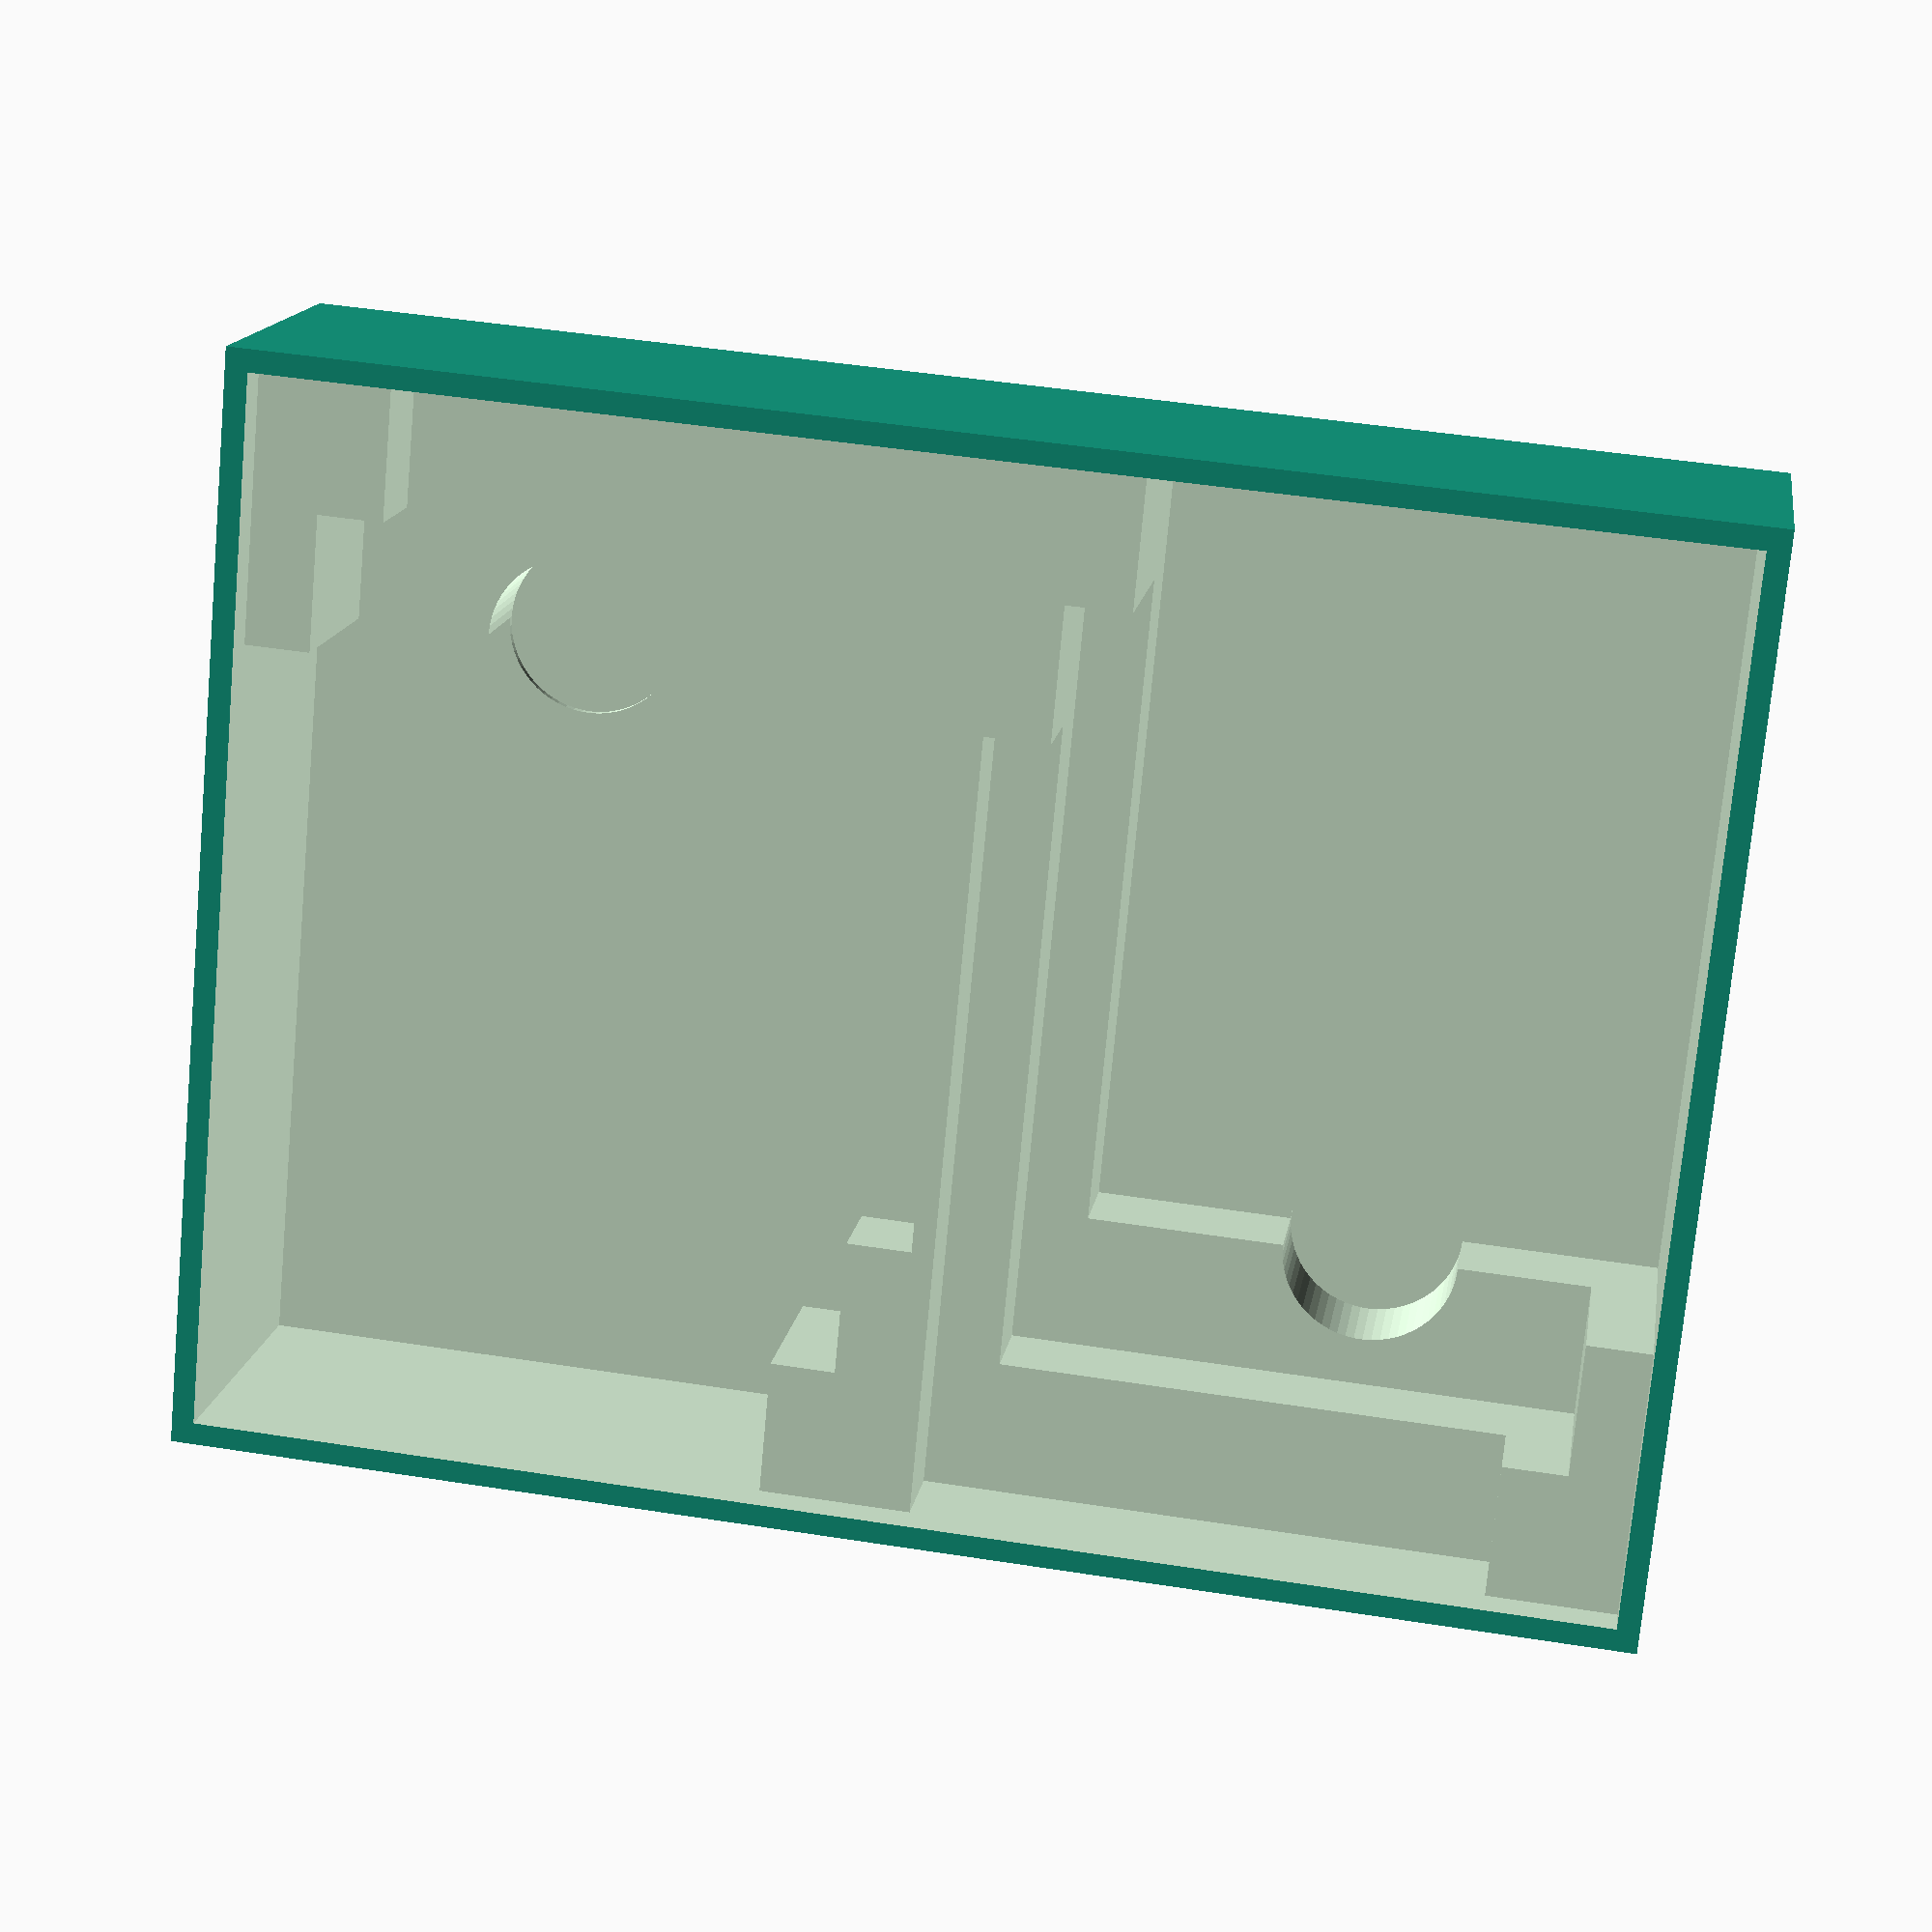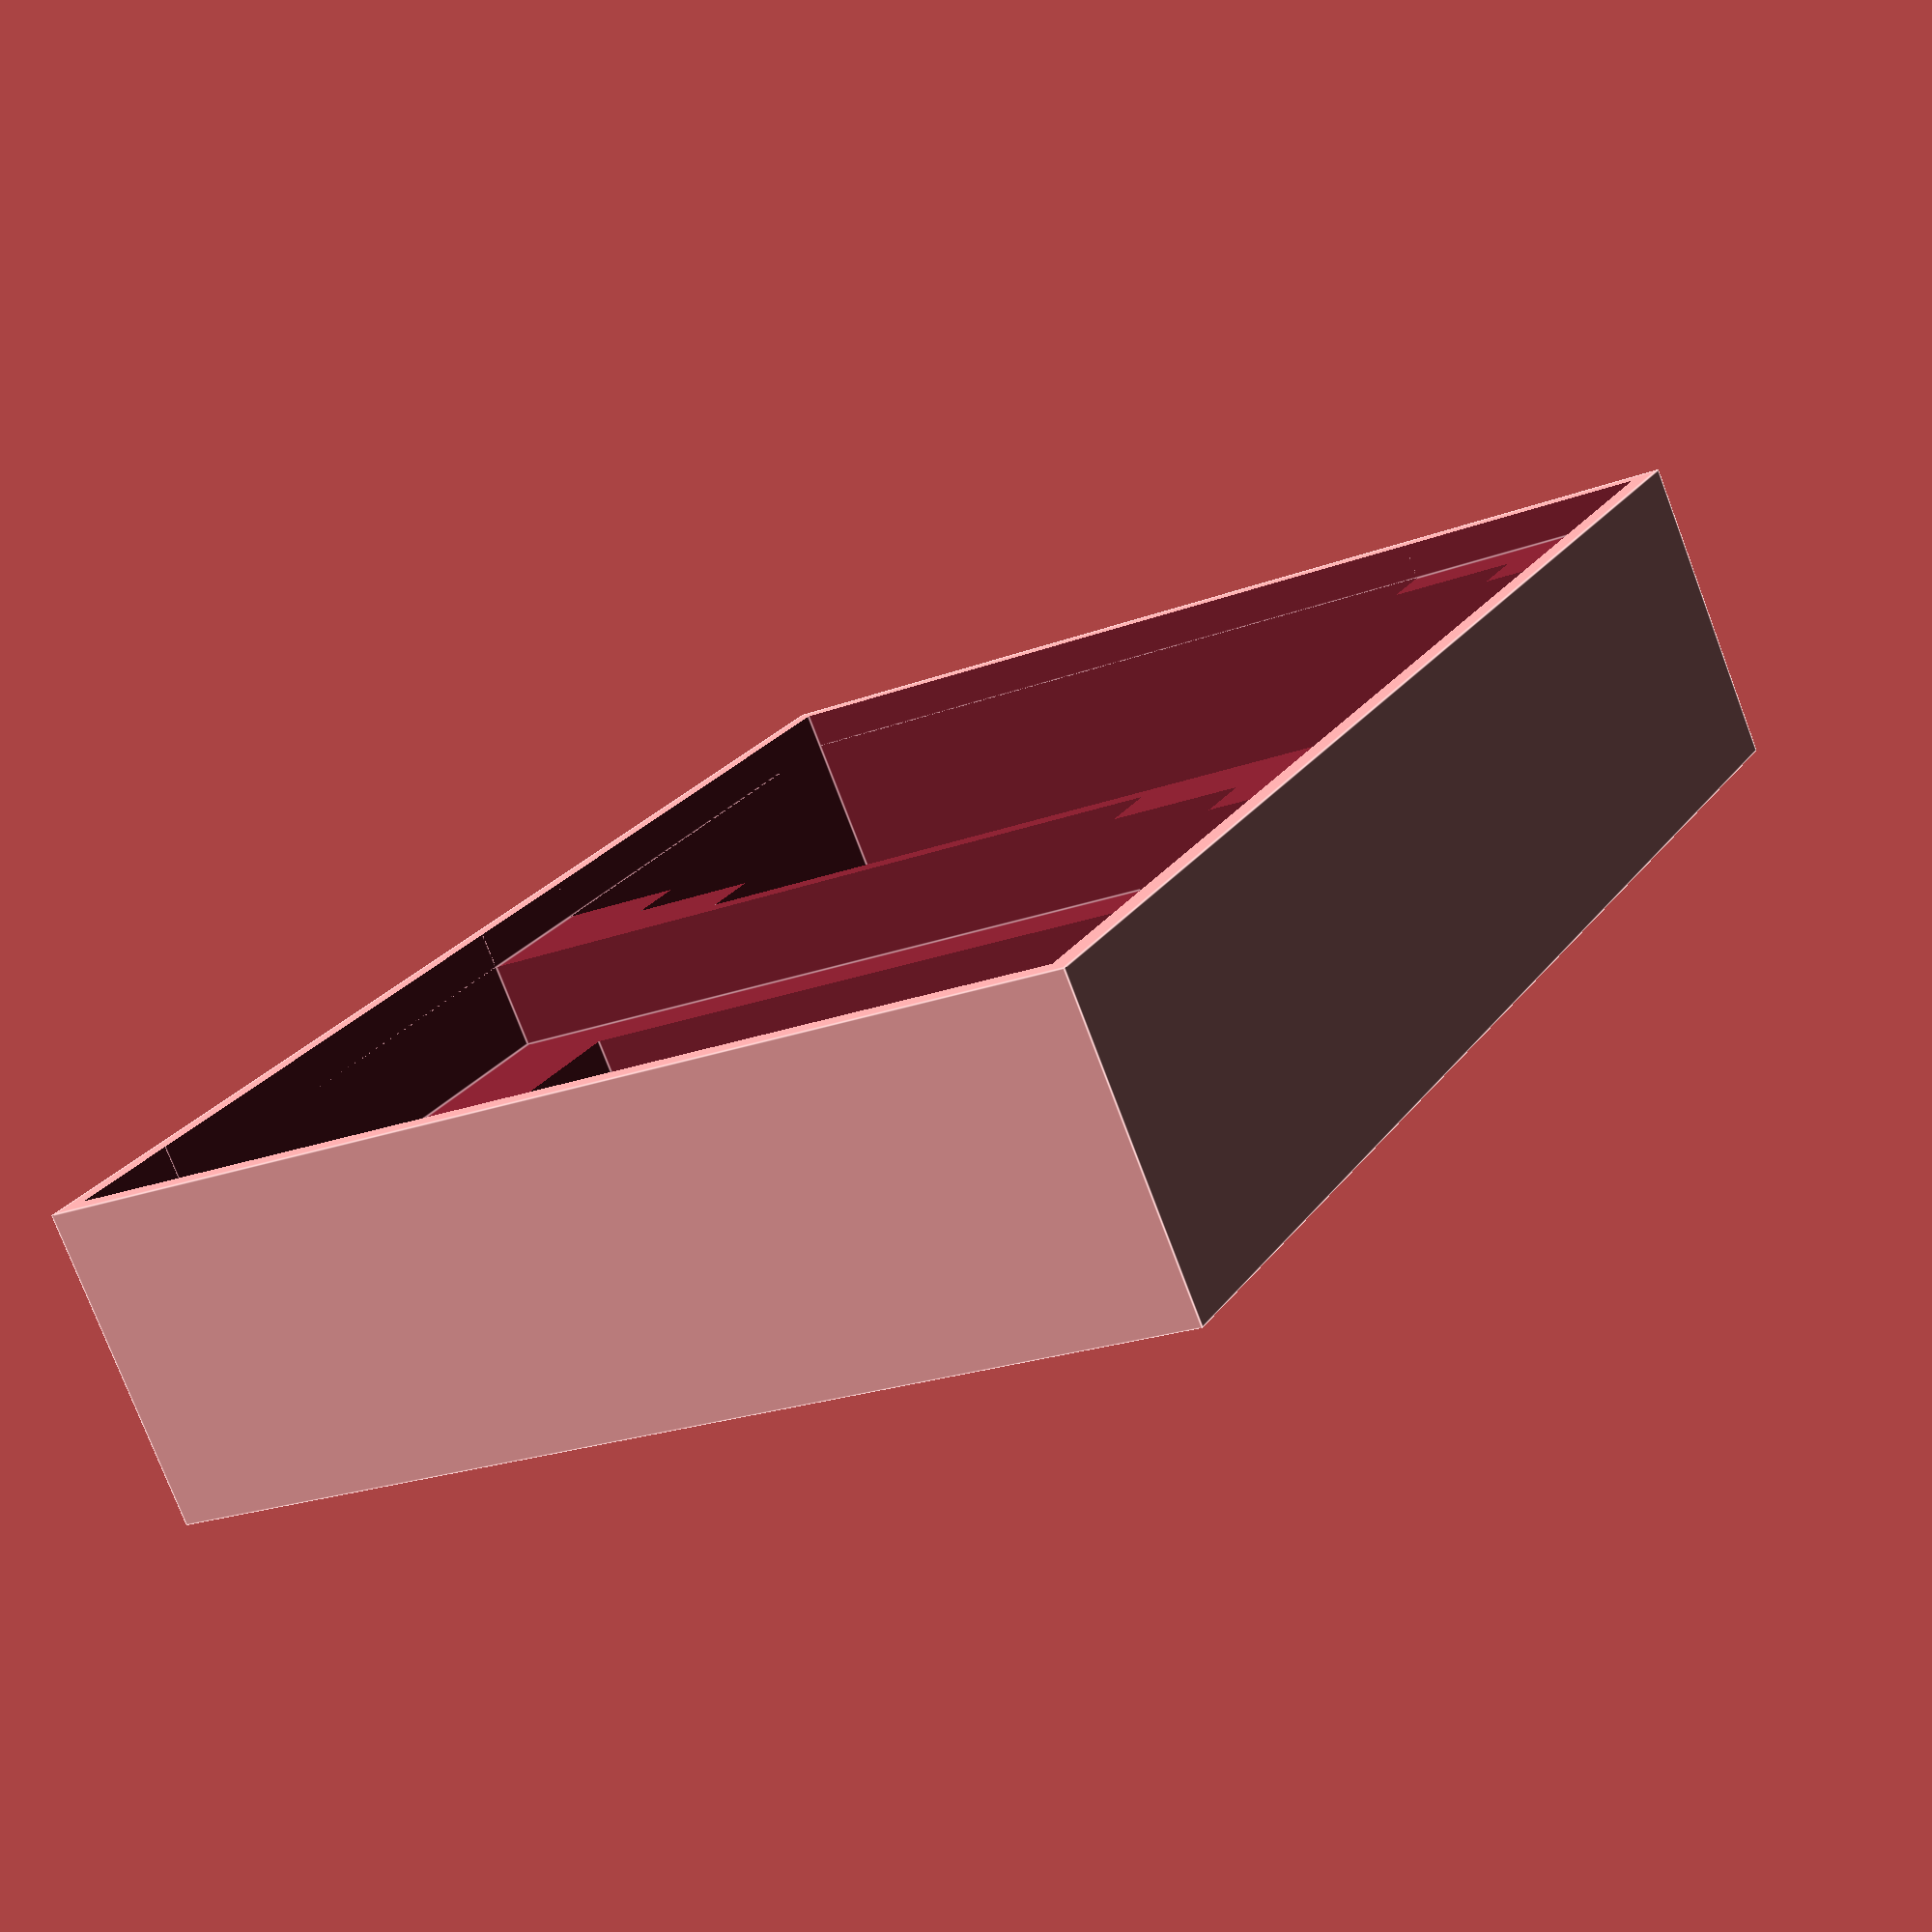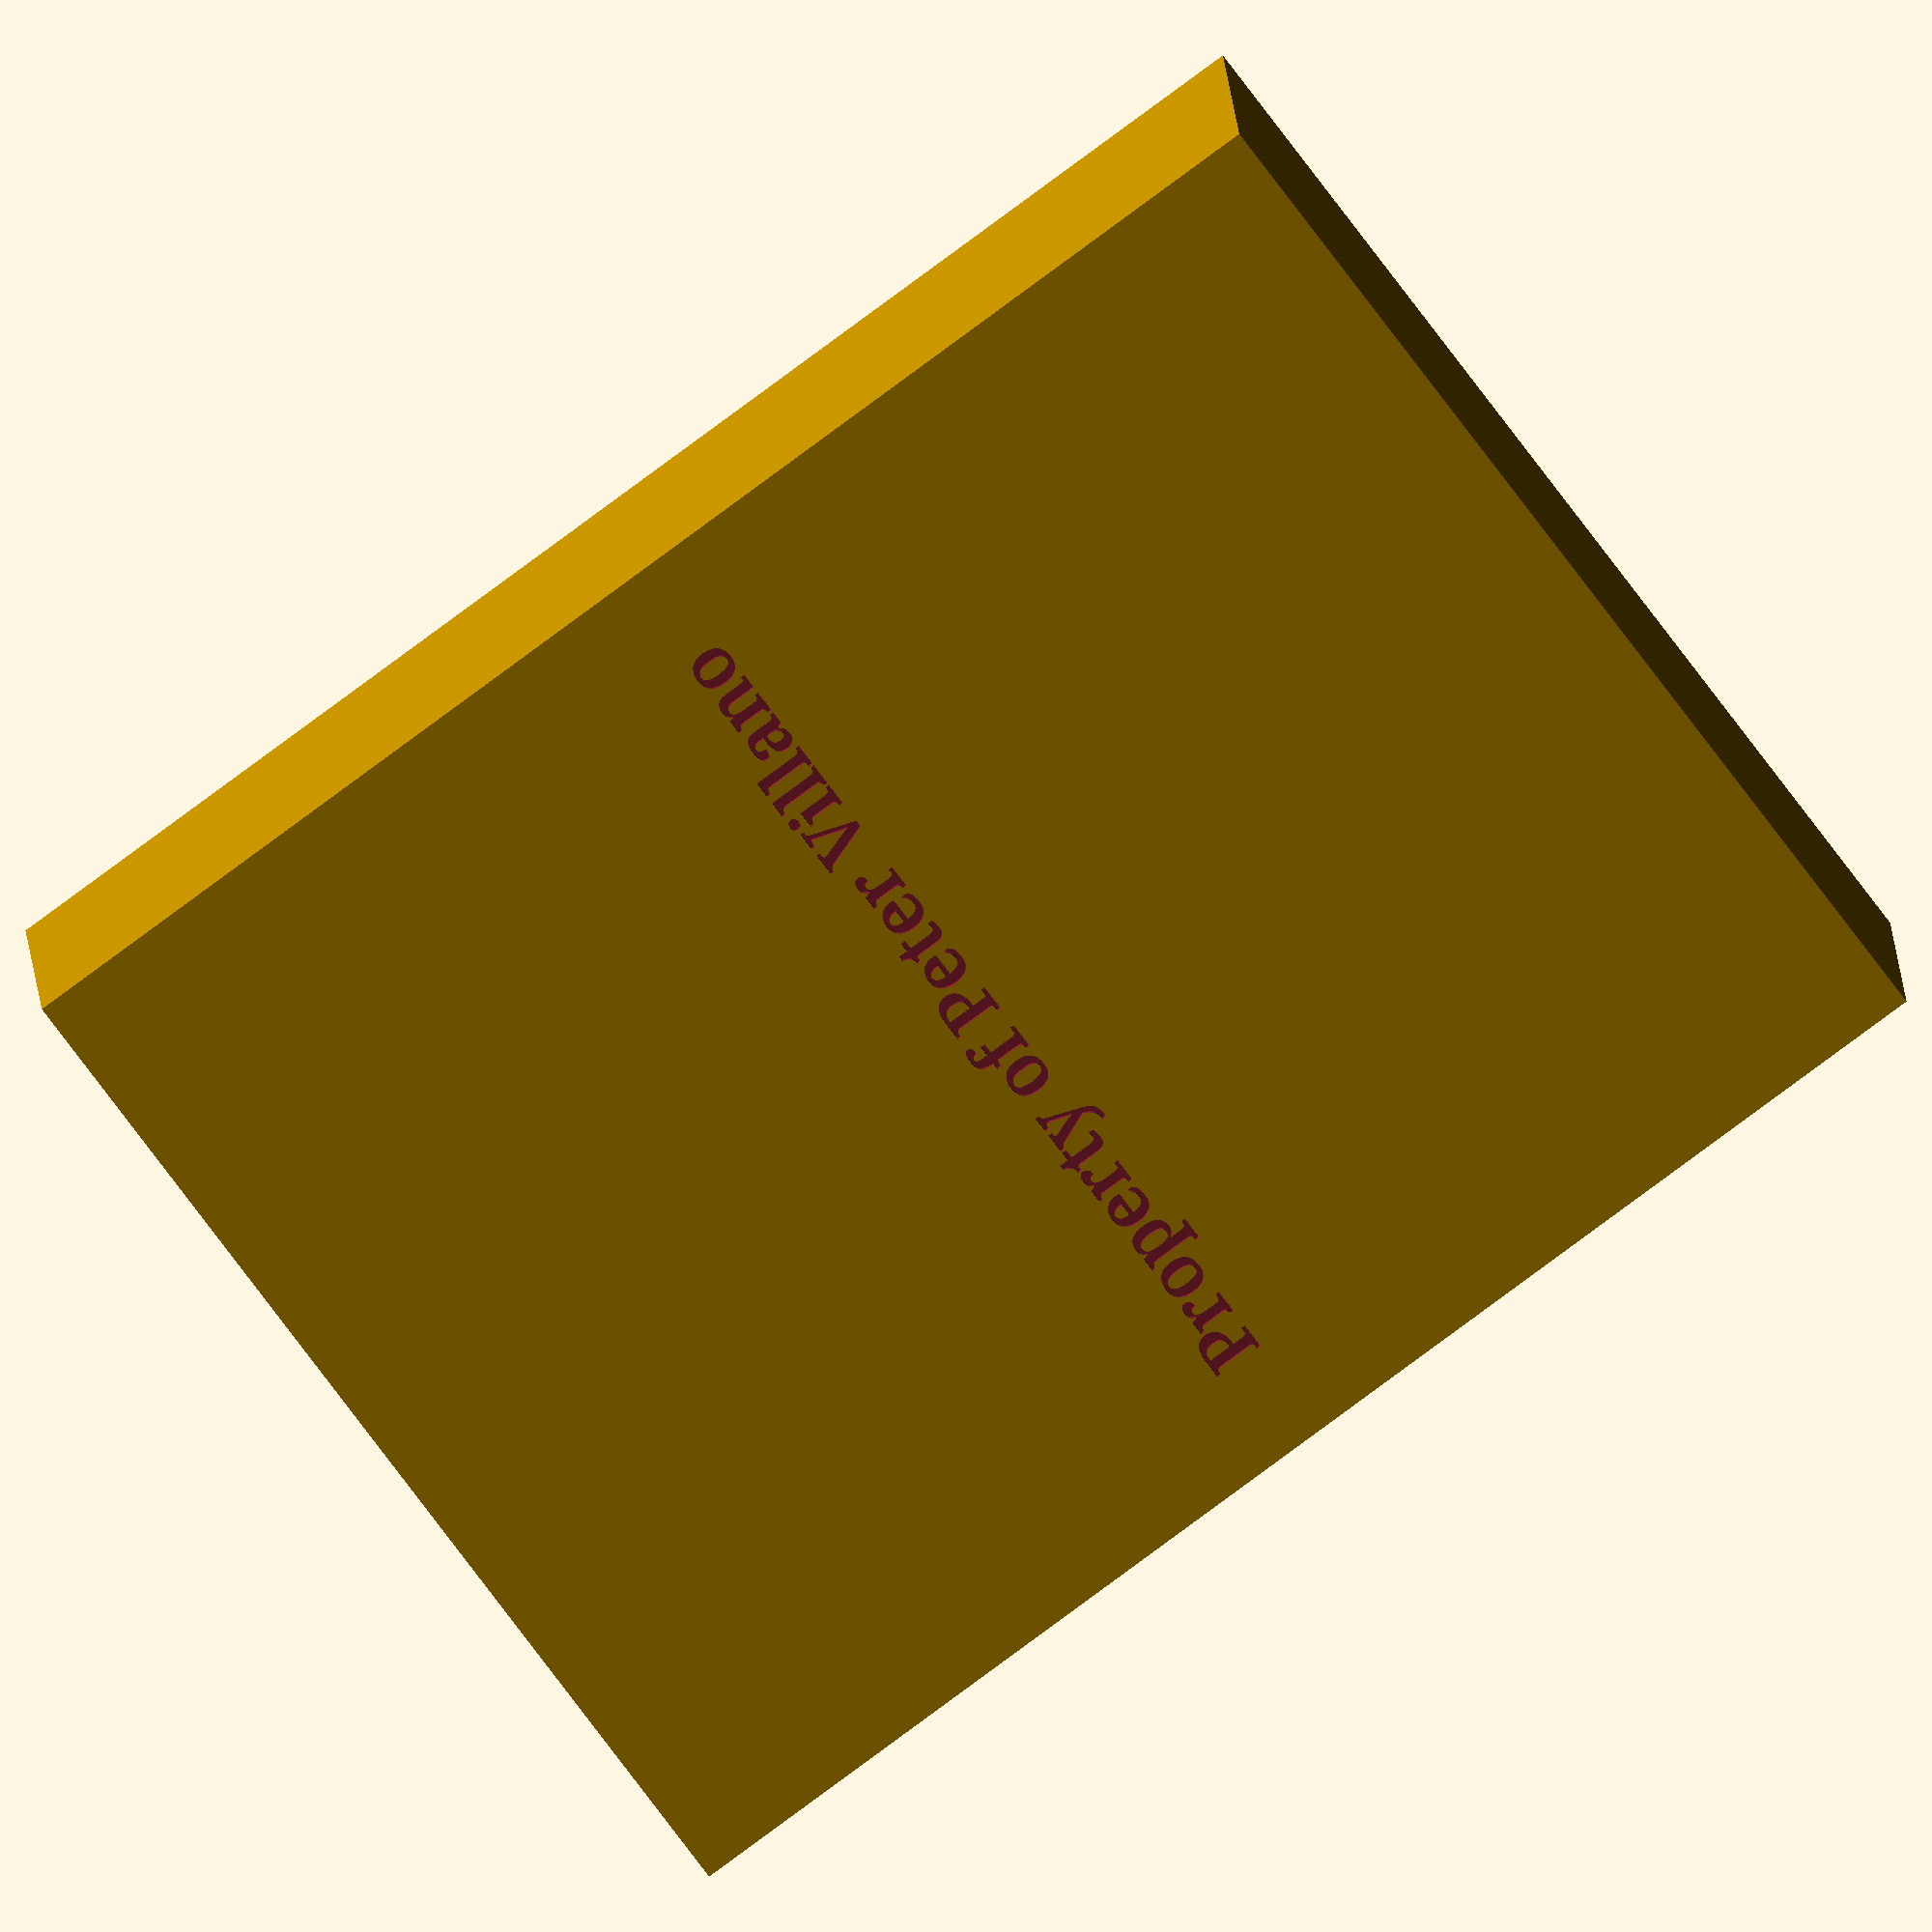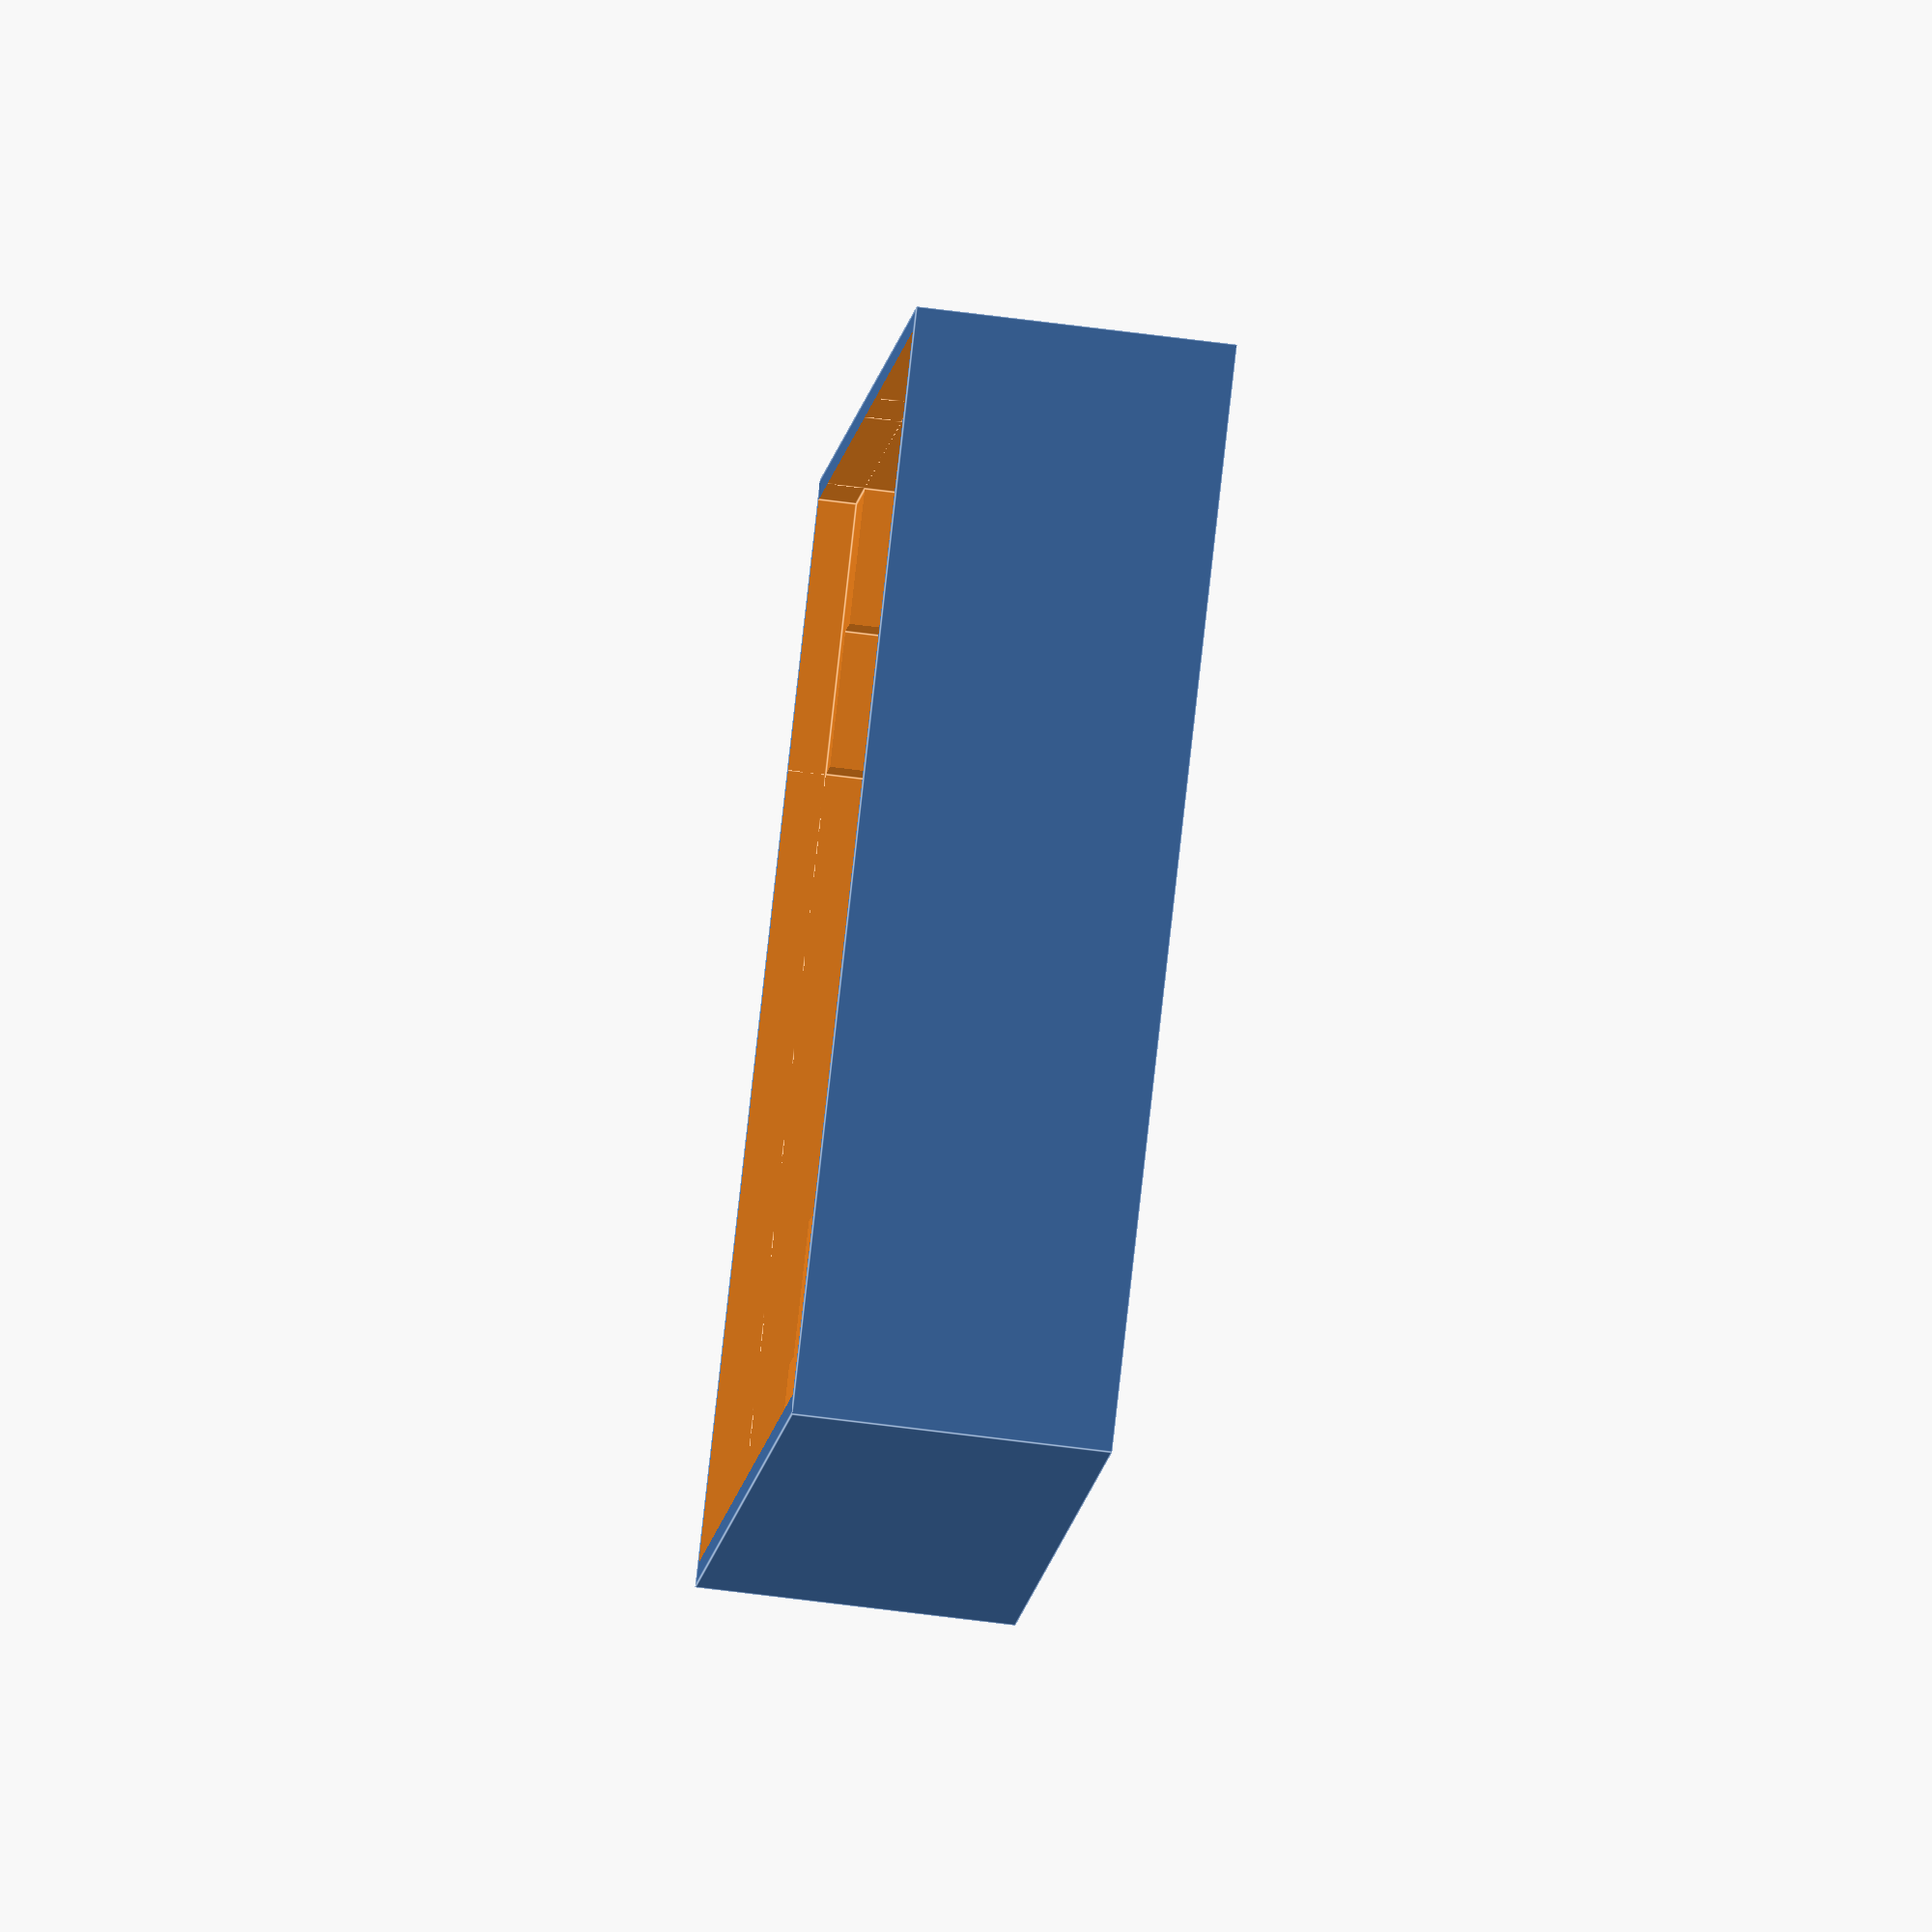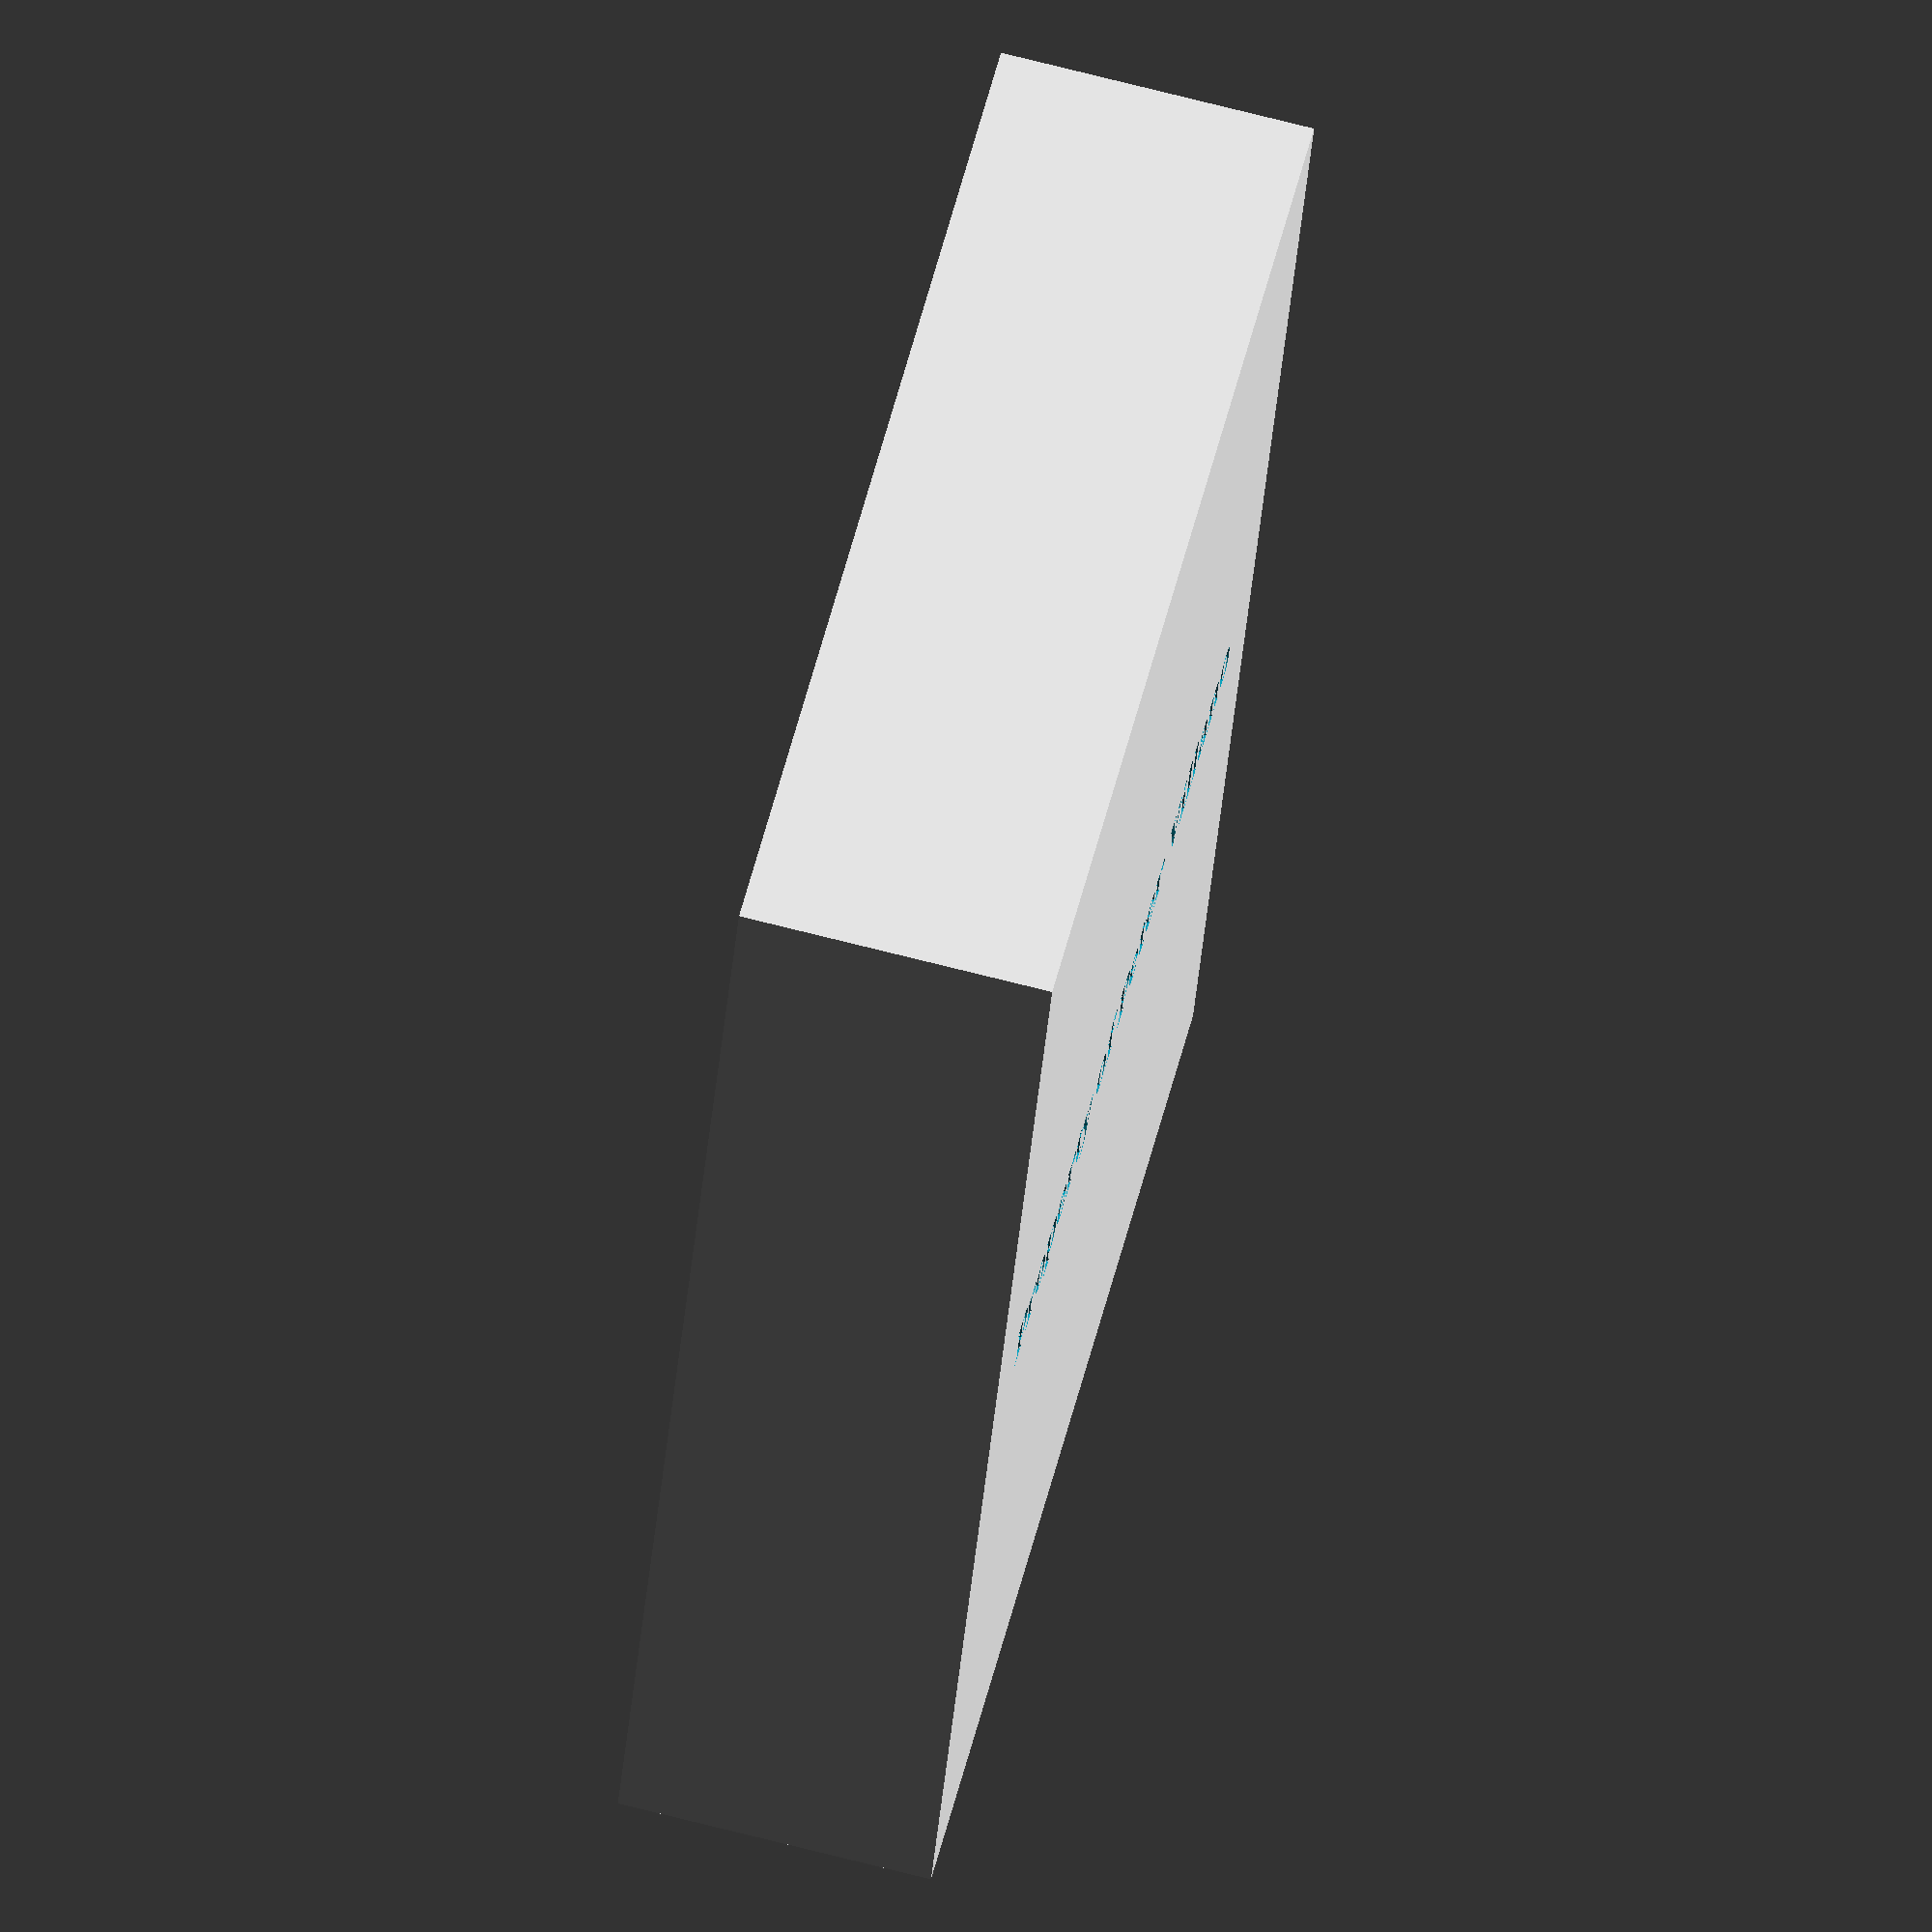
<openscad>
$fa = .01;
$fs = $preview ? 1 :.5;

TEST = false;

slop = 1.0;
card_width = 63.09 + 2*slop;
card_height = 88.15 + 2*slop;

height = 126.00;
depth = 36.25;
width = 167.3;
instr_gap = 4.25;

bottom_thickness = 2.1; // for 14 layers at .15mm
shell_thickness = 2.54; // for 6 walls at .15mm layer height

i_width = width - 2 * shell_thickness;
i_height = height - 2 * shell_thickness;
i_depth = depth - bottom_thickness;

dx = (i_width - 2 * card_width - shell_thickness) / 4;
dy = (i_height - card_height)/2;
dz = (i_depth - instr_gap) / 3;

if(!TEST) difference(){
    translate([-shell_thickness, -shell_thickness, -bottom_thickness]) cube([width, height, depth]);
    
    for(i = [0,1,2]){
        translate([i*dx,i*dy,i*dz])
            cube([card_width, card_height, depth]);
    }
    
    translate([i_width-card_width, i_height-card_height]){
        for(i = [0,1,2]){
            translate([-i*dx,-i*dy,i*dz]) cube([card_width, card_height, depth]);
        }
    }
    
    translate([0,0,i_depth - instr_gap]) cube([i_width, i_height, i_depth]);
    
    translate([card_width/2,card_height, -.9]) cylinder(d=20,h=depth);
    translate([i_width-card_width/2,i_height-card_height, -.9]) cylinder(d=20,h=depth);
    
    translate([i_width/2,i_height/2,-bottom_thickness])
        rotate([180,0,90])
            linear_extrude(height=1.2, center=true, convexity=10)
                text(
                    "Property of Peter Villano",
                    font="Georgia:style=Bold",
                    size=6,
                    halign="center",
                    valign="center"
                );
} else difference(){
    cube([width, height, depth]);
    translate([card_height,shell_thickness/2,0]) rotate([0,0,45]) cube([card_width, card_height, depth]);
}
</openscad>
<views>
elev=344.9 azim=185.3 roll=8.7 proj=p view=solid
elev=77.5 azim=118.0 roll=20.8 proj=p view=edges
elev=165.9 azim=216.5 roll=2.9 proj=o view=solid
elev=246.6 azim=59.7 roll=97.4 proj=o view=edges
elev=108.0 azim=70.8 roll=75.7 proj=o view=solid
</views>
